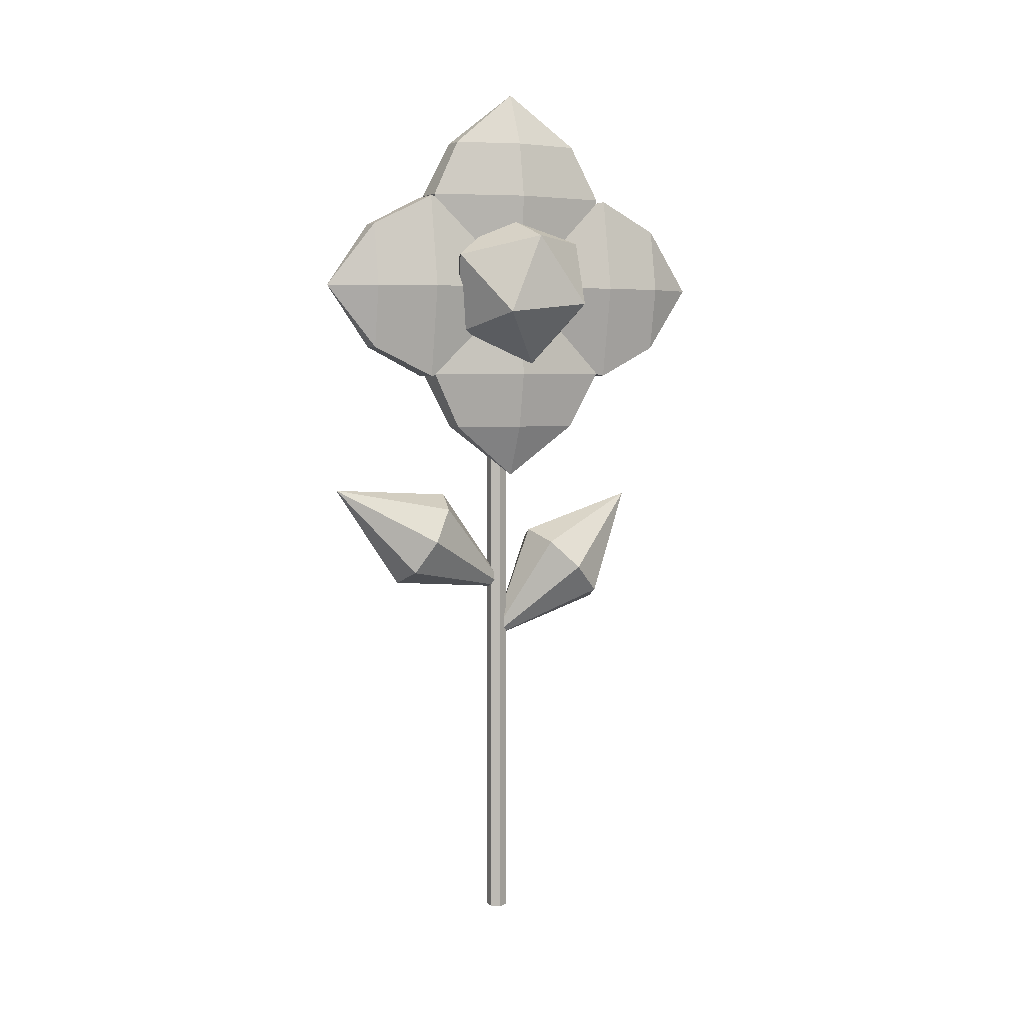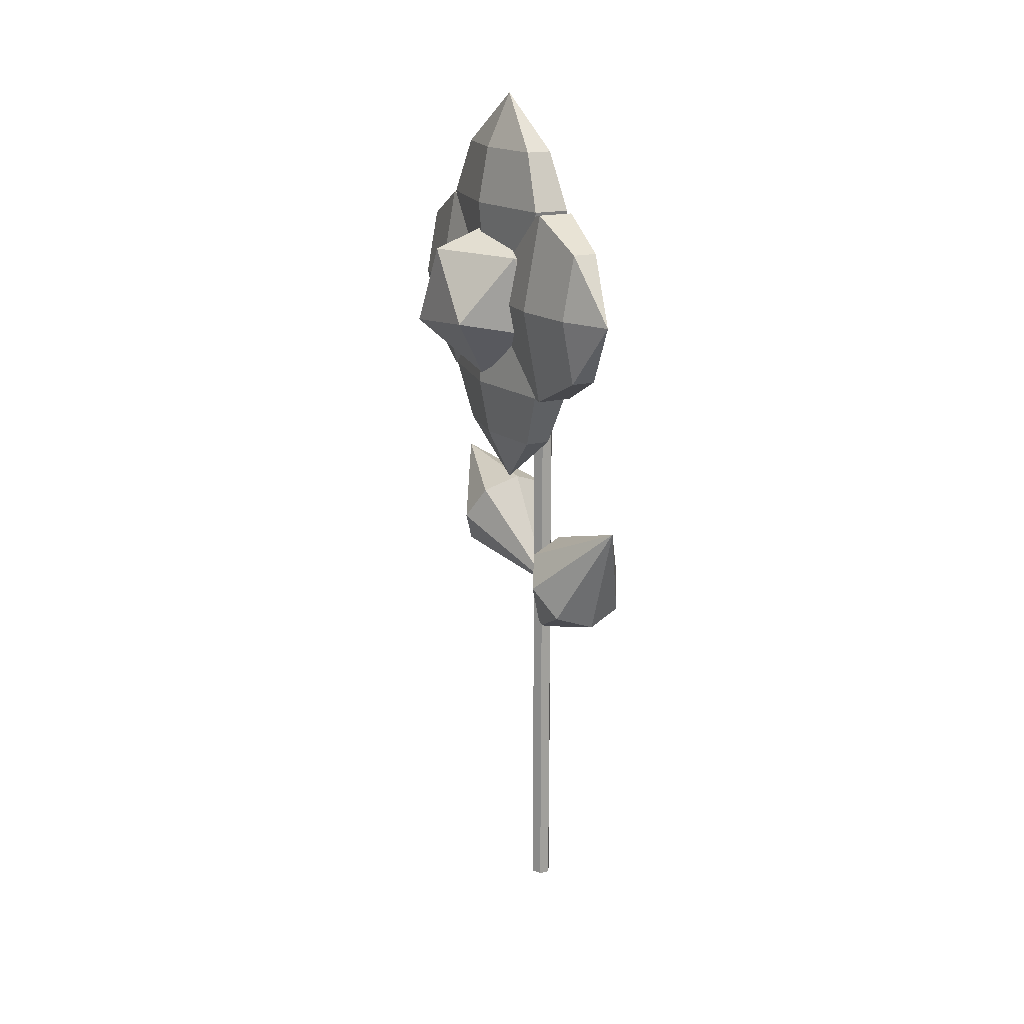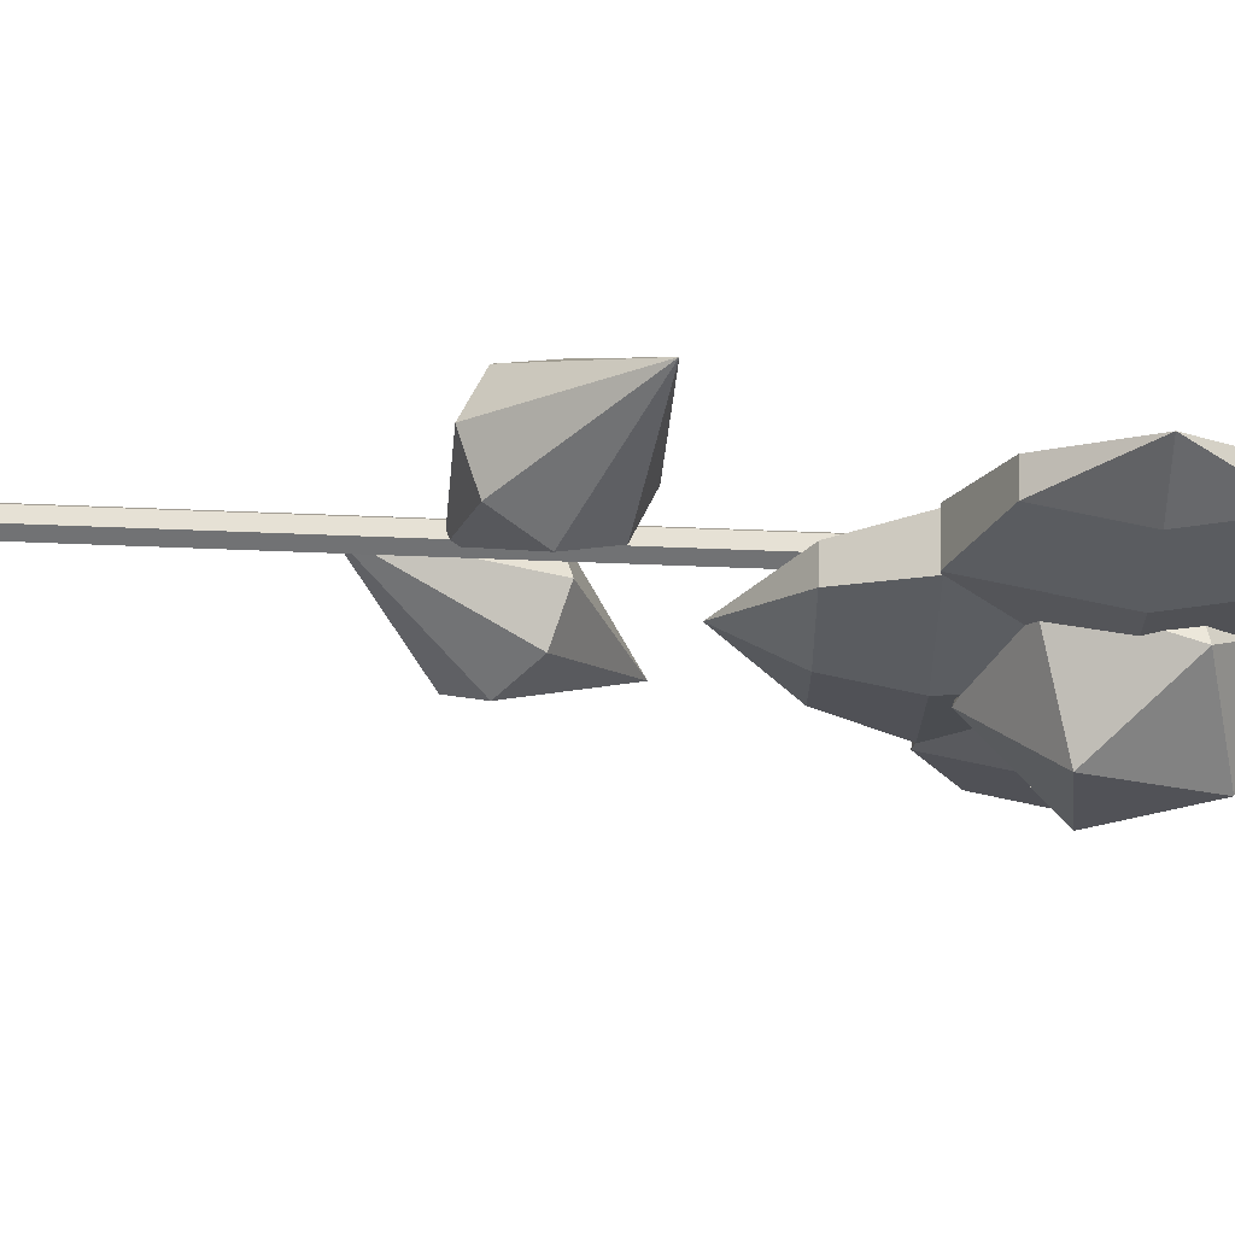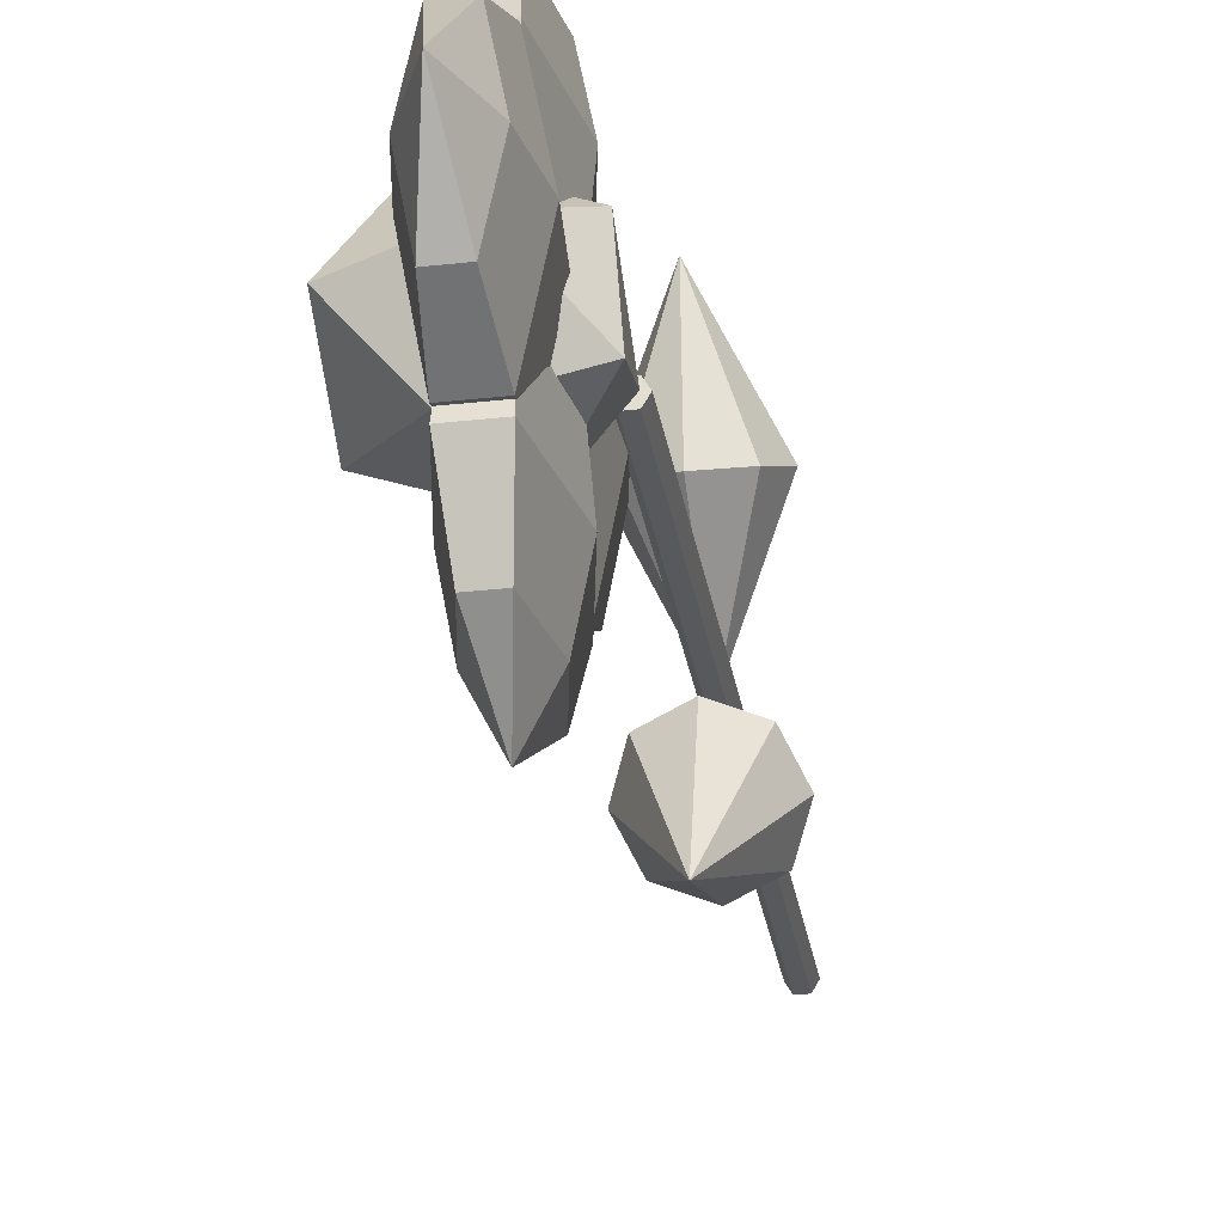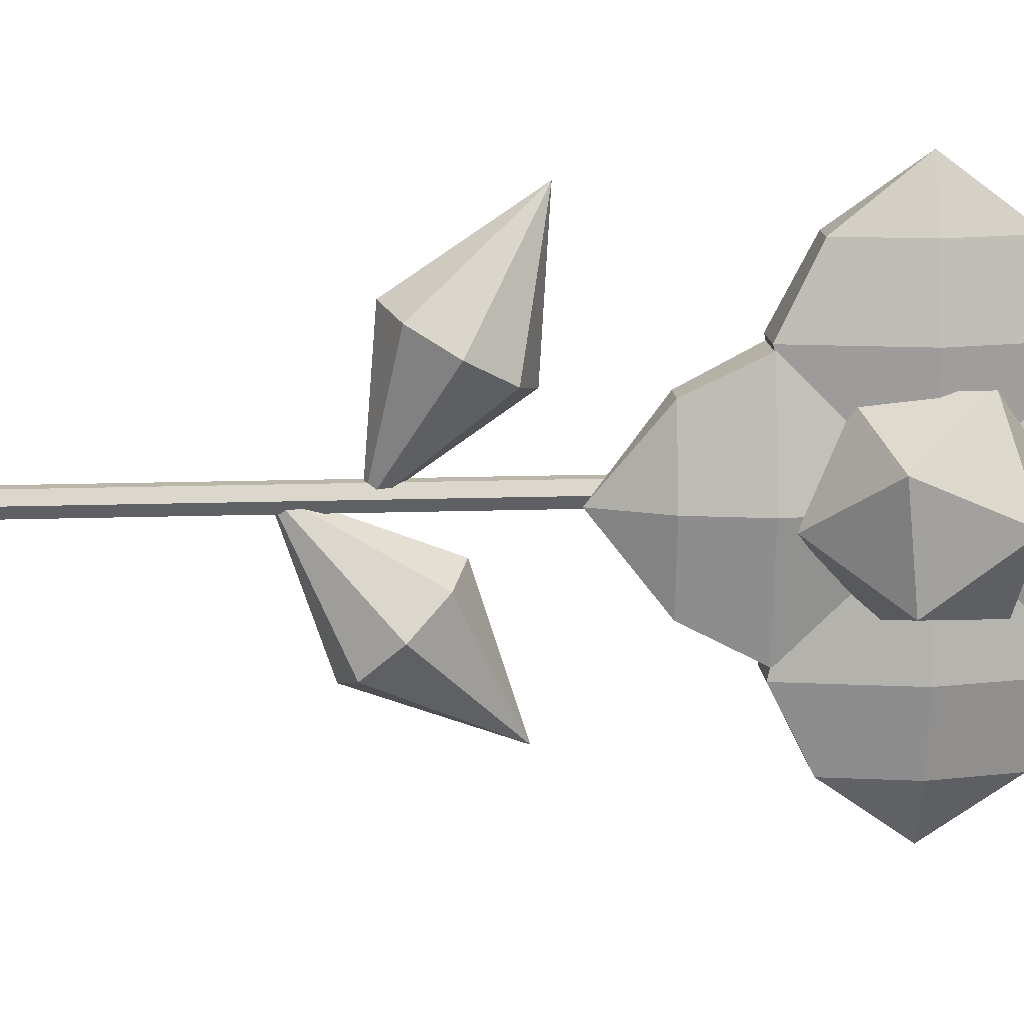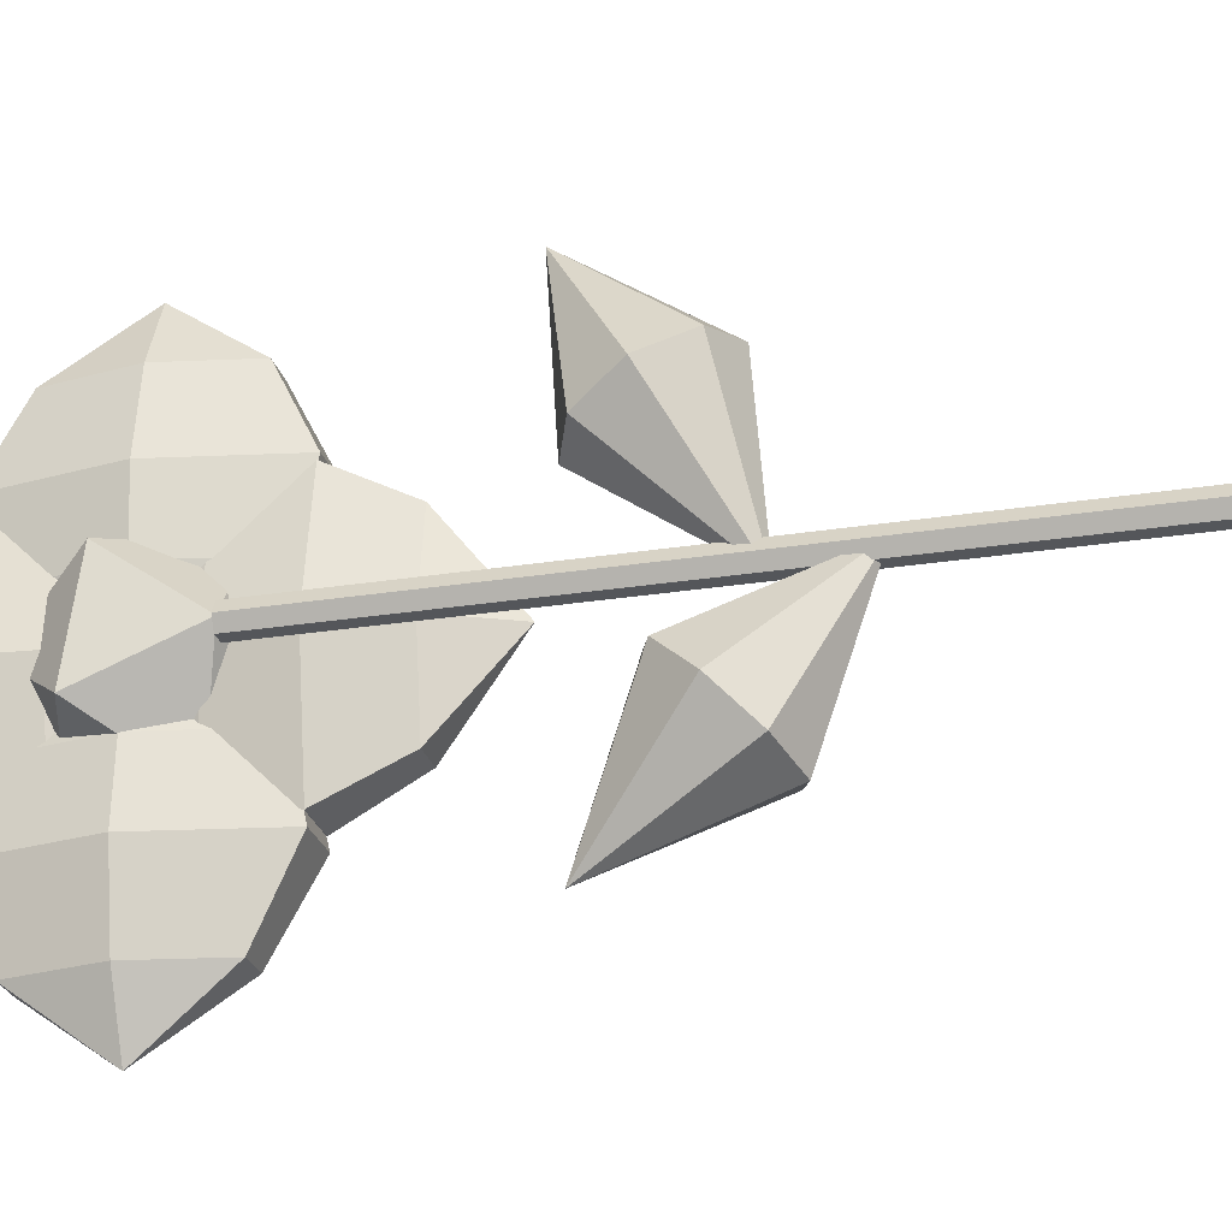
<metadata>
{"format":"obj","ext":"obj","renderer":"f3d","projection":"perspective","resolution":1024,"background":"white","views":[{"elev":4.6,"azim":66.2,"up":"+Y"},{"elev":17.7,"azim":153.8,"up":"+Y"},{"elev":64.2,"azim":92.3,"up":"+Z"},{"elev":-29.7,"azim":-170.7,"up":"+Z"},{"elev":13.9,"azim":85.6,"up":"+Z"},{"elev":-25.3,"azim":-75.4,"up":"+Z"}]}
</metadata>
<code>
g default
v 17.15 146.5 222.5
v 9.123 146.5 222.5
v 5.111 146.5 244.1
v 9.123 146.5 265.7
v 17.15 146.5 265.7
v 21.16 146.5 244.1
v 18.84 164.8 213.4
v 7.426 164.8 213.4
v 1.718 164.8 244.1
v 7.426 164.8 274.8
v 18.84 164.8 274.8
v 24.55 164.8 244.1
v 18.08 182.5 217.5
v 8.191 182.5 217.5
v 3.247 182.5 244.1
v 8.191 182.5 270.7
v 18.08 182.5 270.7
v 23.02 182.5 244.1
v 15.99 195.5 228.7
v 10.28 195.5 228.7
v 7.426 195.5 244.1
v 10.28 195.5 259.4
v 15.99 195.5 259.4
v 18.84 195.5 244.1
v 13.13 129.3 244.1
v 13.13 200.2 244.1
g pSphere9_low group1_low Flower1_low
f 1 2 8 7
f 2 3 9 8
f 3 4 10 9
f 4 5 11 10
f 5 6 12 11
f 6 1 7 12
f 7 8 14 13
f 8 9 15 14
f 9 10 16 15
f 10 11 17 16
f 11 12 18 17
f 12 7 13 18
f 13 14 20 19
f 14 15 21 20
f 15 16 22 21
f 16 17 23 22
f 17 18 24 23
f 18 13 19 24
f 2 1 25
f 3 2 25
f 4 3 25
f 5 4 25
f 6 5 25
f 1 6 25
f 19 20 26
f 20 21 26
f 21 22 26
f 22 23 26
f 23 24 26
f 24 19 26
g default
v 15.99 195.4 228.7
v 10.28 195.4 228.7
v 7.426 195.4 244.1
v 10.28 195.4 259.4
v 15.99 195.4 259.4
v 18.84 195.4 244.1
v 18.08 208.4 217.5
v 8.191 208.4 217.5
v 3.247 208.4 244.1
v 8.191 208.4 270.7
v 18.08 208.4 270.7
v 23.02 208.4 244.1
v 18.84 226.1 213.4
v 7.426 226.1 213.4
v 1.718 226.1 244.1
v 7.426 226.1 274.8
v 18.84 226.1 274.8
v 24.55 226.1 244.1
v 17.16 244.2 222.4
v 9.108 244.2 222.4
v 5.081 244.2 244.1
v 9.108 244.2 265.8
v 17.16 244.2 265.8
v 21.19 244.2 244.1
v 13.13 190.7 244.1
v 13.13 261.6 244.1
g group1_low Flower1_low pSphere8_low
f 27 28 34 33
f 28 29 35 34
f 29 30 36 35
f 30 31 37 36
f 31 32 38 37
f 32 27 33 38
f 33 34 40 39
f 34 35 41 40
f 35 36 42 41
f 36 37 43 42
f 37 38 44 43
f 38 33 39 44
f 39 40 46 45
f 40 41 47 46
f 41 42 48 47
f 42 43 49 48
f 43 44 50 49
f 44 39 45 50
f 28 27 51
f 29 28 51
f 30 29 51
f 31 30 51
f 32 31 51
f 27 32 51
f 45 46 52
f 46 47 52
f 47 48 52
f 48 49 52
f 49 50 52
f 50 45 52
g default
v -0.8645 88.49 243.9
v 8e-06 88.12 244.1
v 0.8645 88.49 243.9
v 1.223 89.39 243.4
v 0.8645 90.29 242.9
v 8e-06 90.66 242.7
v -0.8645 90.29 242.9
v -1.223 89.39 243.4
v -11.74 95.63 279.6
v 8e-06 91.11 282.2
v 11.74 95.63 279.6
v 16.61 106.5 273.4
v 11.74 117.5 267.1
v 8e-06 122 264.5
v -11.74 117.5 267.1
v -16.61 106.5 273.4
v 8e-06 88.7 242.2
v 8e-06 124.4 304.6
g Flower1_low pSphere7_low Plant1_low1_low
f 53 54 62 61
f 54 55 63 62
f 55 56 64 63
f 56 57 65 64
f 57 58 66 65
f 58 59 67 66
f 59 60 68 67
f 60 53 61 68
f 61 62 70
f 62 63 70
f 63 64 70
f 64 65 70
f 65 66 70
f 66 67 70
f 67 68 70
f 68 61 70
f 54 53 69
f 55 54 69
f 56 55 69
f 57 56 69
f 58 57 69
f 59 58 69
f 60 59 69
f 53 60 69
g default
v 1.708 -29.72 240.9
v -1.708 -29.72 240.9
v -3.416 -29.72 243.9
v -1.708 -29.72 246.9
v 1.708 -29.72 246.9
v 3.416 -29.72 243.9
v 1.708 177.6 240.9
v -1.708 177.6 240.9
v -3.416 177.6 243.9
v -1.708 177.6 246.9
v 1.708 177.6 246.9
v 3.416 177.6 243.9
v 0 -29.72 243.9
v 0 177.6 243.9
g Flower1_low Plant1_low1_low pCylinder9_low
f 71 72 78 77
f 72 73 79 78
f 73 74 80 79
f 74 75 81 80
f 75 76 82 81
f 76 71 77 82
f 72 71 83
f 73 72 83
f 74 73 83
f 75 74 83
f 76 75 83
f 71 76 83
f 77 78 84
f 78 79 84
f 79 80 84
f 80 81 84
f 81 82 84
f 82 77 84
g default
v 17 174.1 295.9
v 9.269 174.1 295.9
v 5.404 194.9 295.9
v 9.269 215.7 295.9
v 17 215.7 295.9
v 20.87 194.9 295.9
v 18.84 164.2 276.1
v 7.426 164.2 276.1
v 1.718 194.9 276.1
v 7.426 225.6 276.1
v 18.84 225.6 276.1
v 24.55 194.9 276.1
v 18.08 168.3 258.4
v 8.191 168.3 258.4
v 3.247 194.9 258.4
v 8.191 221.5 258.4
v 18.08 221.5 258.4
v 23.02 194.9 258.4
v 15.99 179.6 245.4
v 10.28 179.6 245.4
v 7.426 194.9 245.4
v 10.28 210.3 245.4
v 15.99 210.3 245.4
v 18.84 194.9 245.4
v 13.13 194.9 311.5
v 13.13 194.9 240.6
g group1_low Flower1_low pSphere10_low
f 85 86 92 91
f 86 87 93 92
f 87 88 94 93
f 88 89 95 94
f 89 90 96 95
f 90 85 91 96
f 91 92 98 97
f 92 93 99 98
f 93 94 100 99
f 94 95 101 100
f 95 96 102 101
f 96 91 97 102
f 97 98 104 103
f 98 99 105 104
f 99 100 106 105
f 100 101 107 106
f 101 102 108 107
f 102 97 103 108
f 86 85 109
f 87 86 109
f 88 87 109
f 89 88 109
f 90 89 109
f 85 90 109
f 103 104 110
f 104 105 110
f 105 106 110
f 106 107 110
f 107 108 110
f 108 103 110
g default
v 0.8645 70.83 242.9
v 5e-06 70.52 242.6
v -0.8645 70.83 242.9
v -1.223 71.57 243.6
v -0.8645 72.32 244.4
v 5e-06 72.63 244.7
v 0.8645 72.32 244.4
v 1.223 71.57 243.6
v 11.74 86.51 210.1
v 5e-06 82.76 206.4
v -11.74 86.51 210.1
v -16.61 95.56 218.8
v -11.74 104.6 227.5
v 5e-06 108.4 231.2
v 11.74 104.6 227.5
v 16.61 95.56 218.8
v 5e-06 70.61 244.6
v 5e-06 120.5 192.9
g Flower1_low Plant1_low1_low pSphere6_low
f 111 112 120 119
f 112 113 121 120
f 113 114 122 121
f 114 115 123 122
f 115 116 124 123
f 116 117 125 124
f 117 118 126 125
f 118 111 119 126
f 119 120 128
f 120 121 128
f 121 122 128
f 122 123 128
f 123 124 128
f 124 125 128
f 125 126 128
f 126 119 128
f 112 111 127
f 113 112 127
f 114 113 127
f 115 114 127
f 116 115 127
f 117 116 127
f 118 117 127
f 111 118 127
g default
v 15.99 179.6 241.2
v 10.28 179.6 241.2
v 7.426 194.9 241.2
v 10.28 210.3 241.2
v 15.99 210.3 241.2
v 18.84 194.9 241.2
v 18.08 168.3 228.2
v 8.191 168.3 228.2
v 3.247 194.9 228.2
v 8.191 221.5 228.2
v 18.08 221.5 228.2
v 23.02 194.9 228.2
v 18.84 164.2 210.5
v 7.426 164.2 210.5
v 1.718 194.9 210.5
v 7.426 225.6 210.5
v 18.84 225.6 210.5
v 24.55 194.9 210.5
v 16.99 174.2 190.5
v 9.284 174.2 190.5
v 5.433 194.9 190.5
v 9.284 215.6 190.5
v 16.99 215.6 190.5
v 20.84 194.9 190.5
v 13.13 194.9 245.9
v 13.13 194.9 175
g group1_low Flower1_low pSphere11_low
f 129 130 136 135
f 130 131 137 136
f 131 132 138 137
f 132 133 139 138
f 133 134 140 139
f 134 129 135 140
f 135 136 142 141
f 136 137 143 142
f 137 138 144 143
f 138 139 145 144
f 139 140 146 145
f 140 135 141 146
f 141 142 148 147
f 142 143 149 148
f 143 144 150 149
f 144 145 151 150
f 145 146 152 151
f 146 141 147 152
f 130 129 153
f 131 130 153
f 132 131 153
f 133 132 153
f 134 133 153
f 129 134 153
f 147 148 154
f 148 149 154
f 149 150 154
f 150 151 154
f 151 152 154
f 152 147 154
g default
v -1.554 177.5 244.3
v 12.72 183.6 220.8
v -3.504 203.2 232.9
v -1.229 200.3 260.9
v 16.41 178.9 266
v 25.03 168.6 241.2
v 39.51 188.8 227.9
v 21.87 210.2 222.8
v 13.25 220.5 247.6
v 25.55 205.5 268.1
v 41.78 185.9 255.9
v 39.83 211.6 244.5
g pPlatonic23
f 155 157 156
f 155 158 157
f 155 159 158
f 155 160 159
f 155 156 160
f 156 157 162
f 157 158 163
f 158 159 164
f 159 160 165
f 160 156 161
f 156 162 161
f 157 163 162
f 158 164 163
f 159 165 164
f 160 161 165
f 161 162 166
f 162 163 166
f 163 164 166
f 164 165 166
f 165 161 166

</code>
